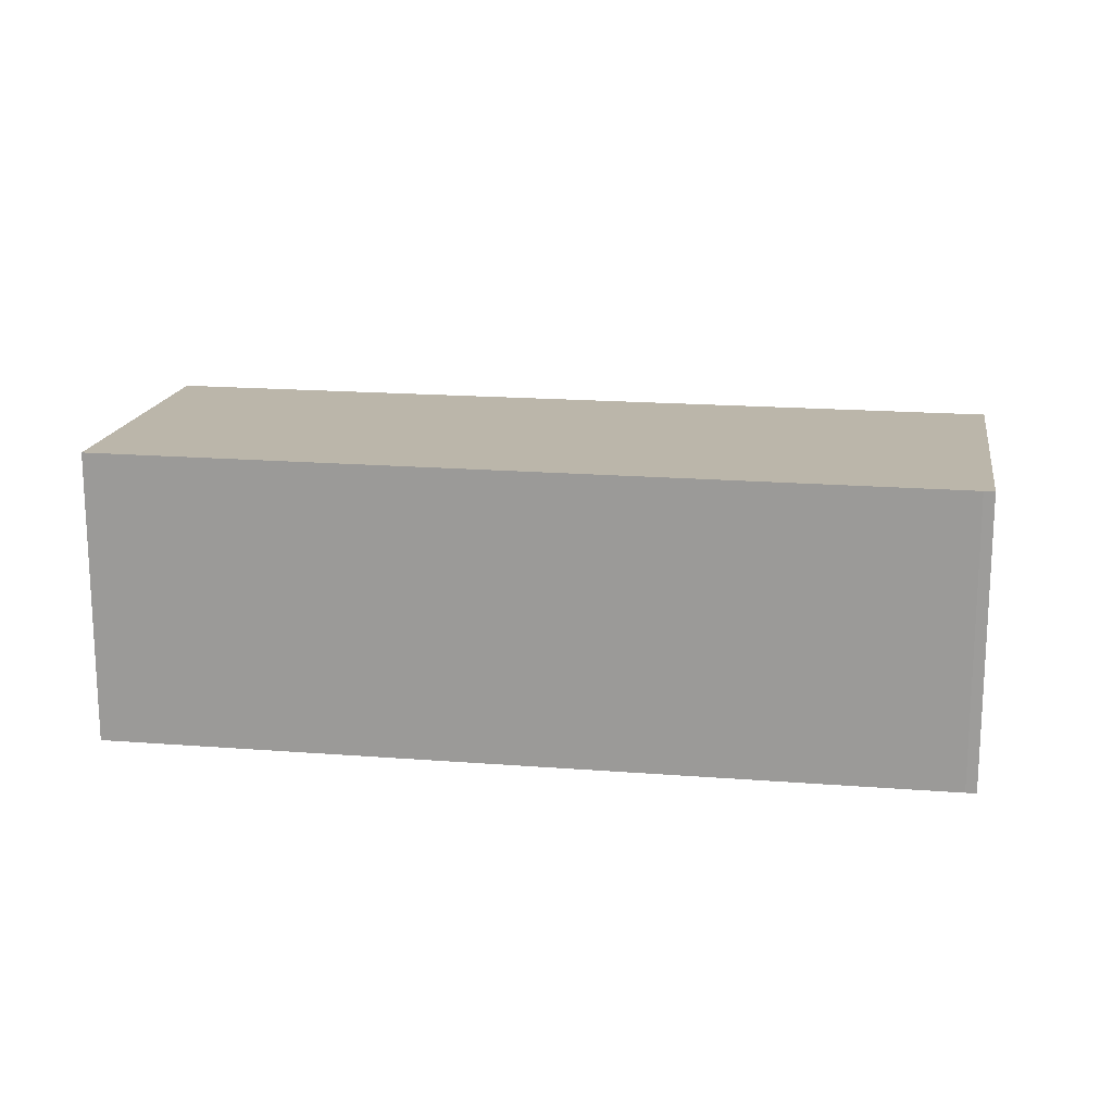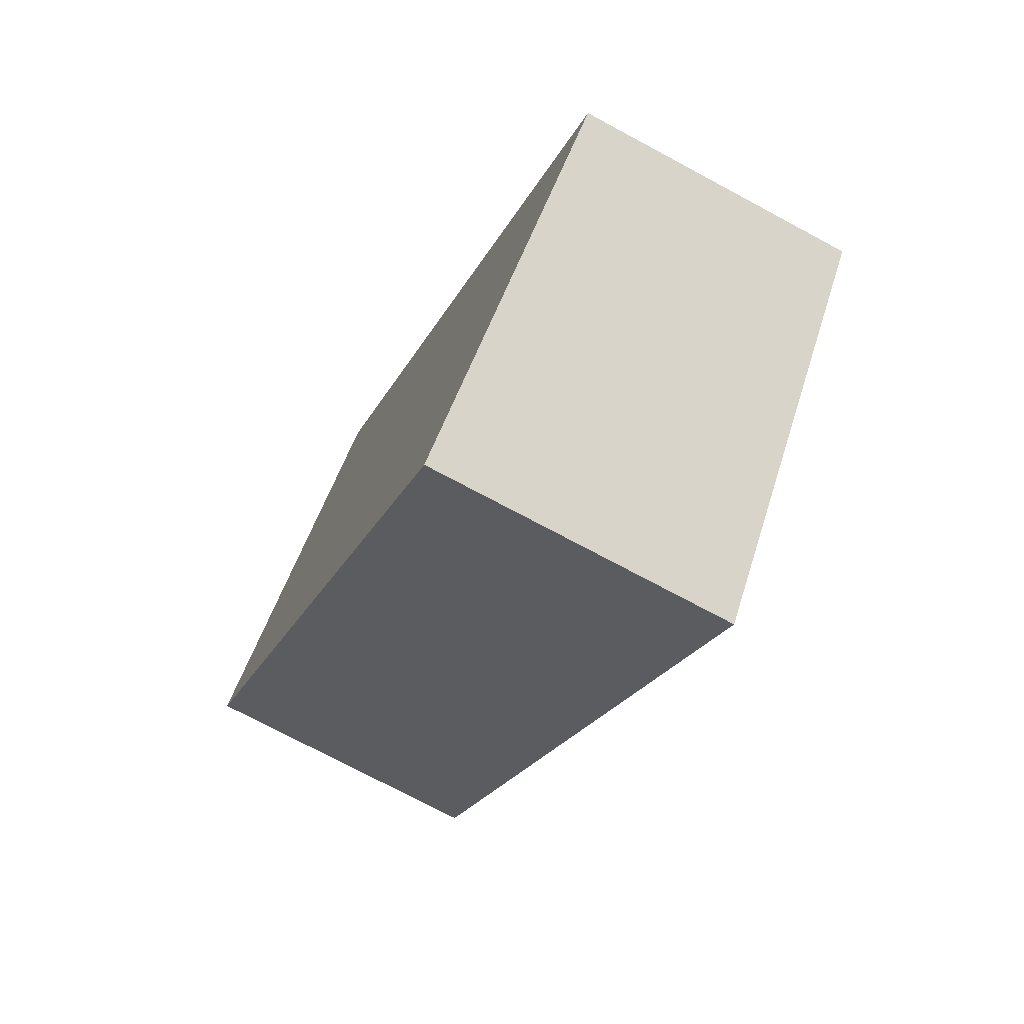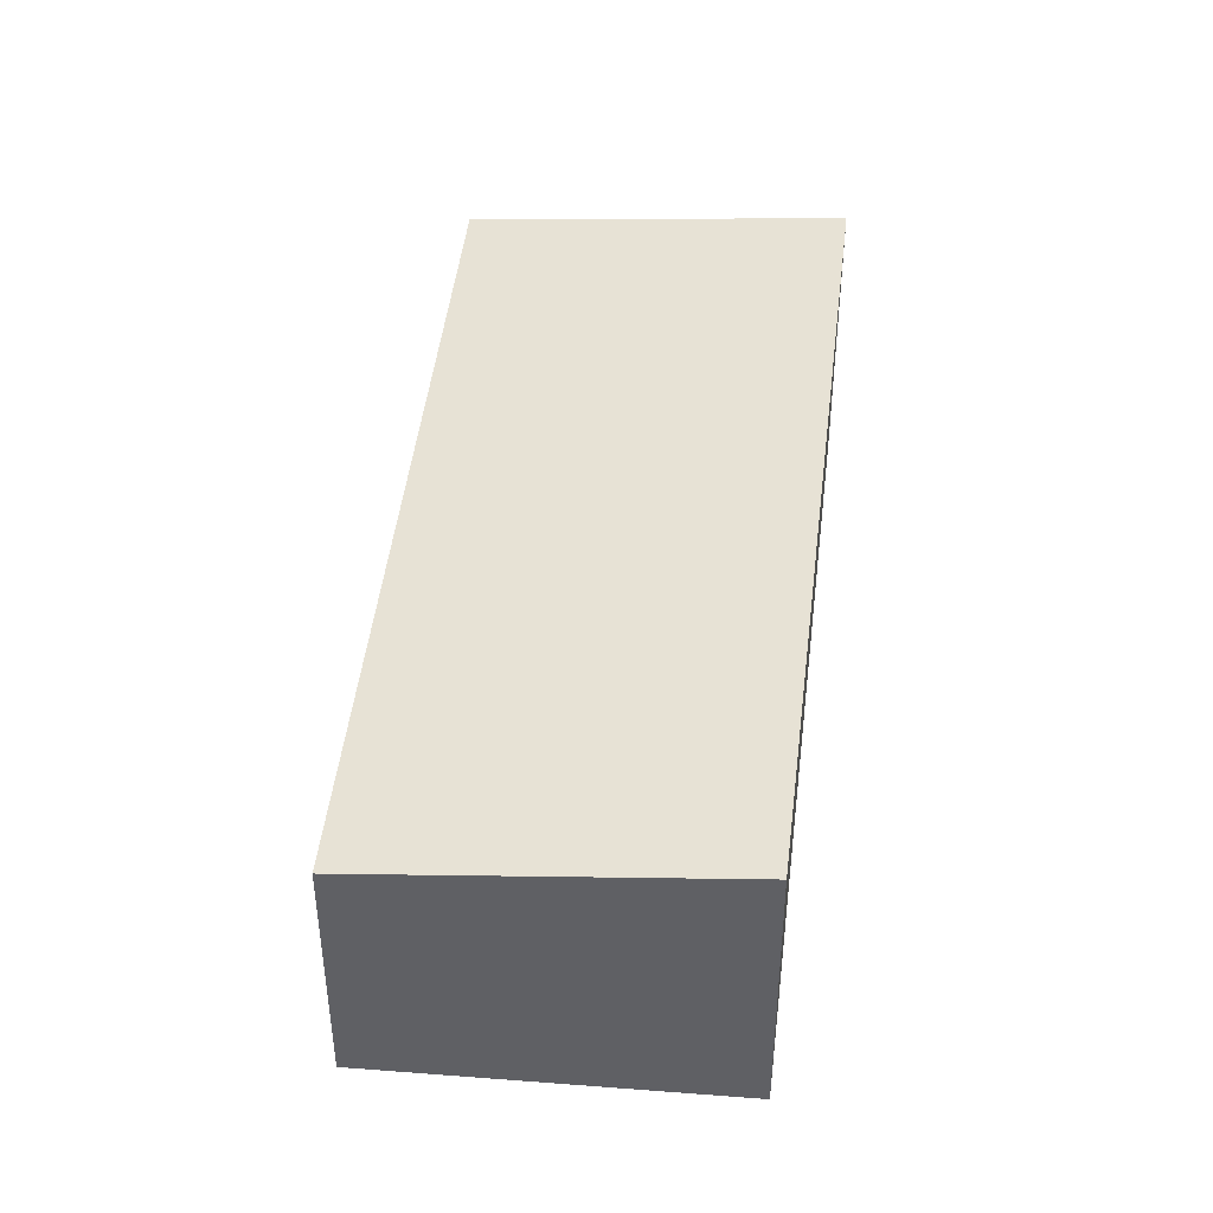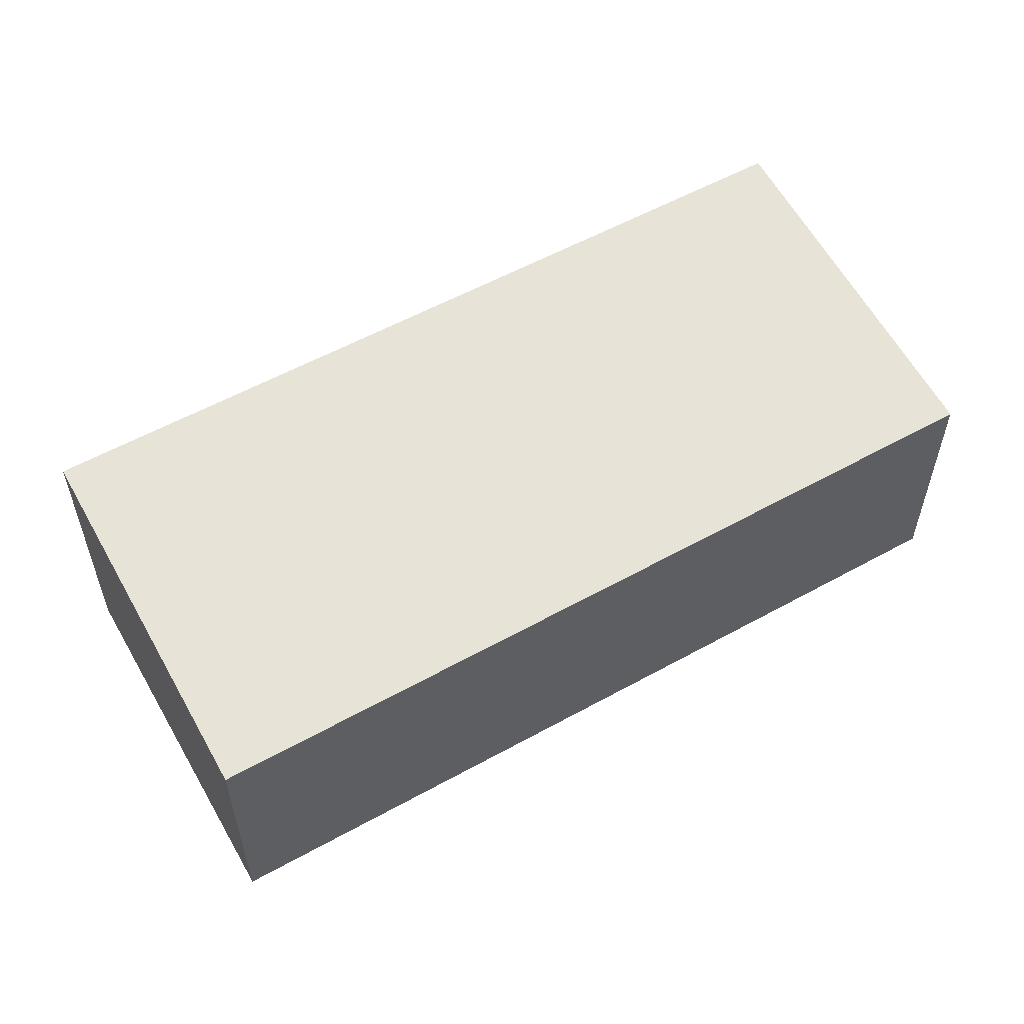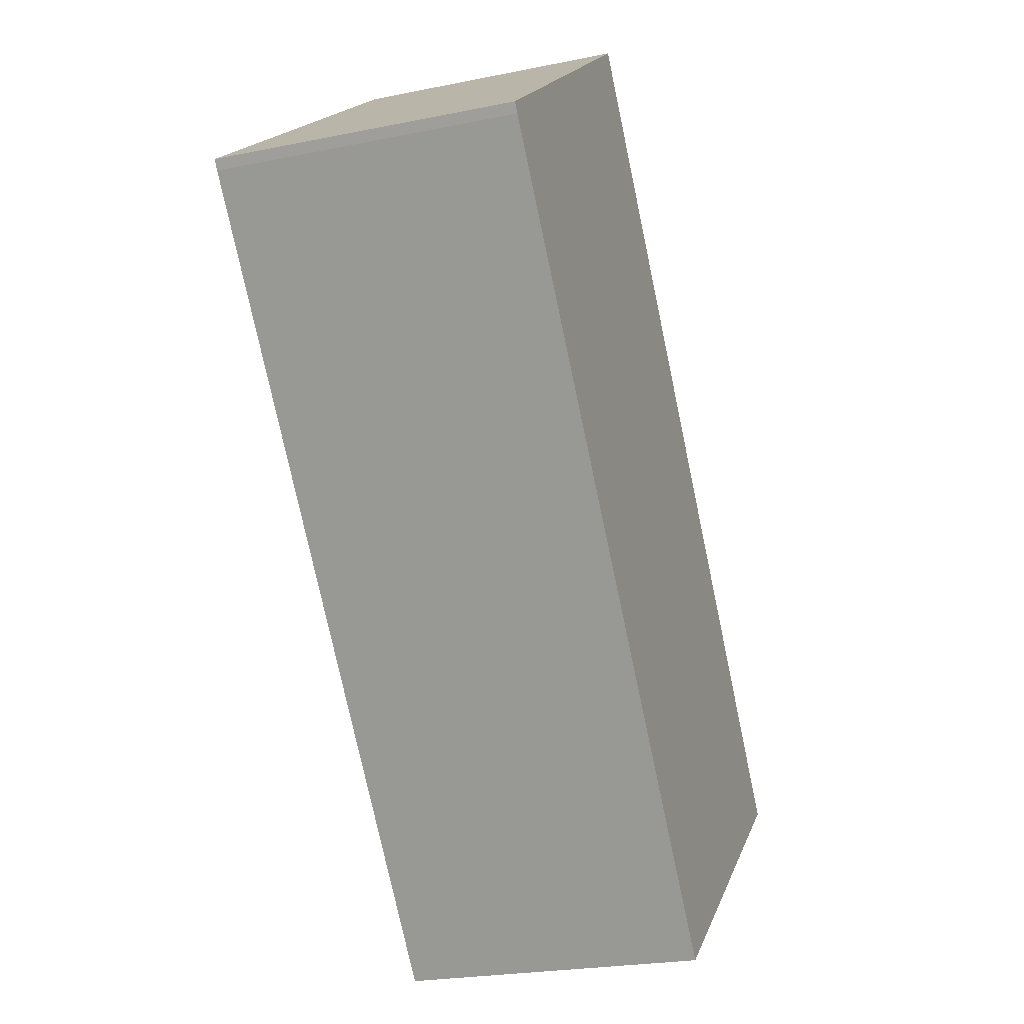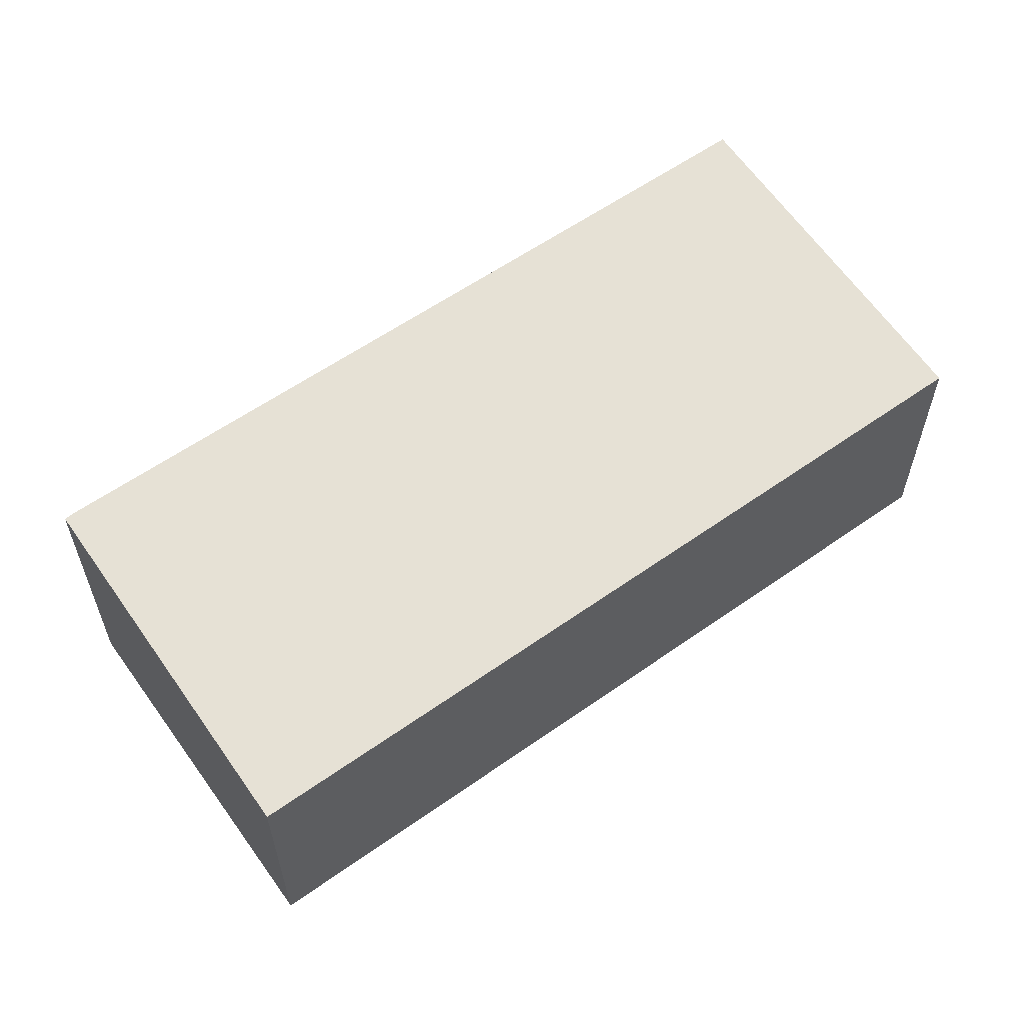
<metadata>
{"format":"obj","ext":"obj","renderer":"f3d","projection":"perspective","resolution":1024,"background":"white","views":[{"elev":19.0,"azim":-120.8,"up":"+Y"},{"elev":-73.1,"azim":61.7,"up":"+Z"},{"elev":45.0,"azim":147.5,"up":"+Y"},{"elev":58.7,"azim":21.6,"up":"+Y"},{"elev":-23.2,"azim":-70.8,"up":"+Z"},{"elev":61.1,"azim":15.6,"up":"+Y"}]}
</metadata>
<code>
v  7.675 4.204 -9.392
v  4.214 3.729 3.424
v  11.88 3.729 -6.155
v  0.091 4.216 -0.125
v  0 4.215 2.581e-16
v  0.091 7.654e-18 -0.125
v  7.675 5.751e-16 -9.392
v  0 0 0
v  4.214 -2.097e-16 3.424
v  11.88 3.769e-16 -6.155
g defaultobject
f 1 2 3
f 2 1 4
f 2 4 5
f 1 6 4
f 6 1 7
f 6 5 4
f 5 6 8
f 8 2 5
f 2 8 9
f 9 3 2
f 3 9 10
f 3 7 1
f 7 3 10
f 6 9 8
f 9 6 7
f 9 7 10

</code>
